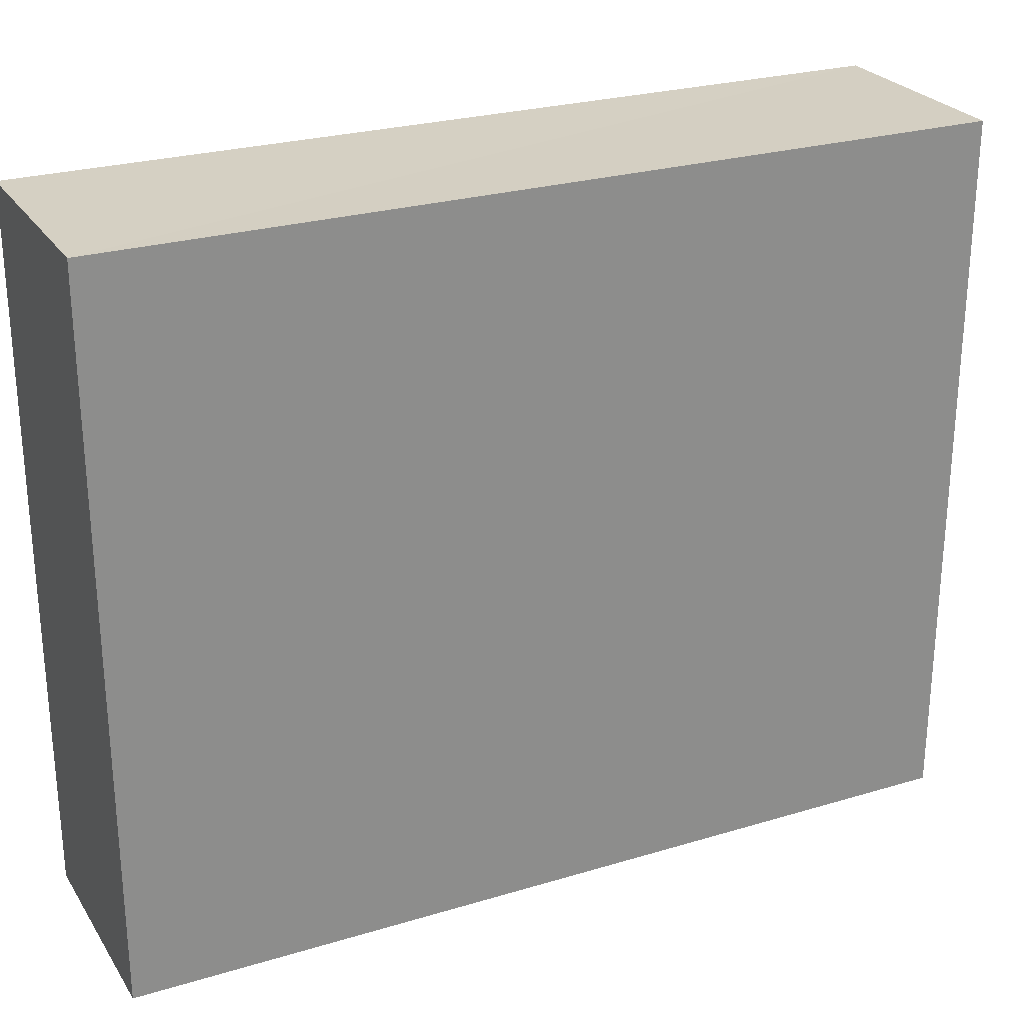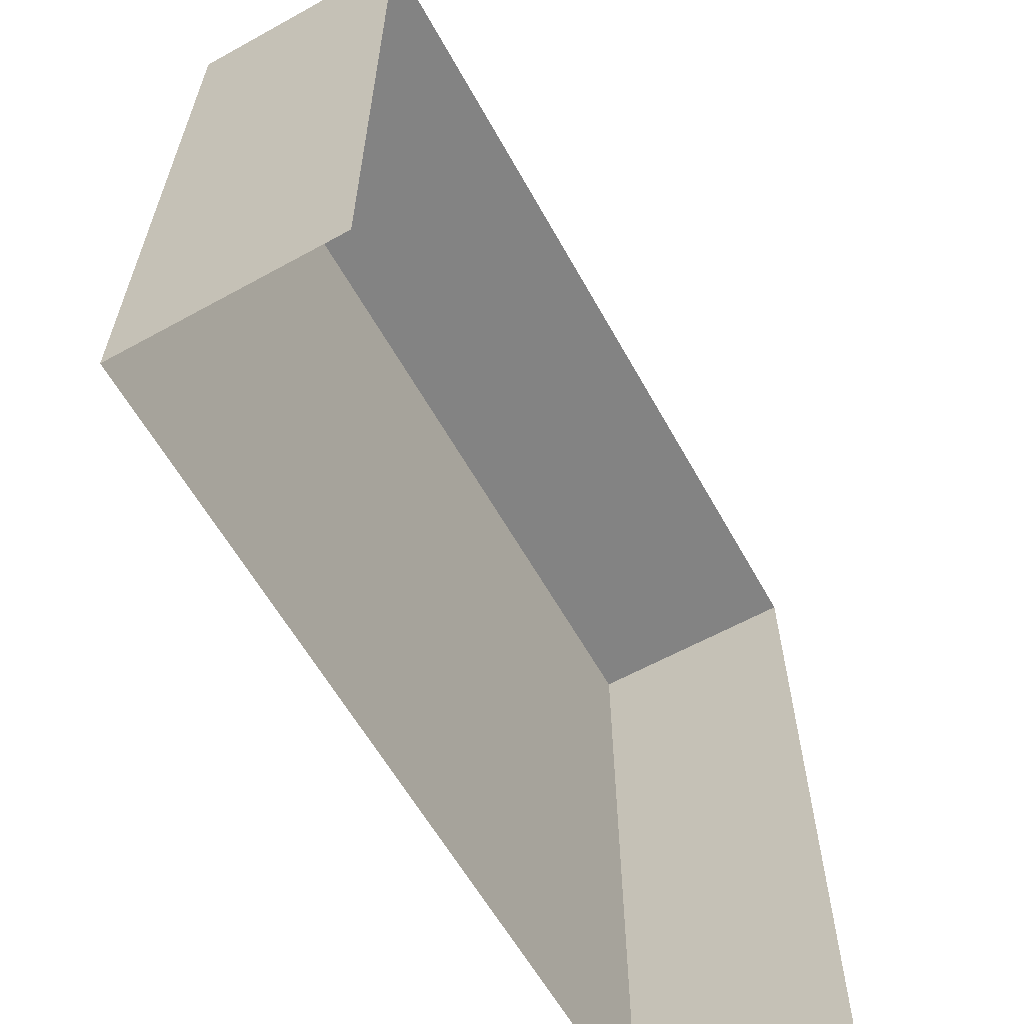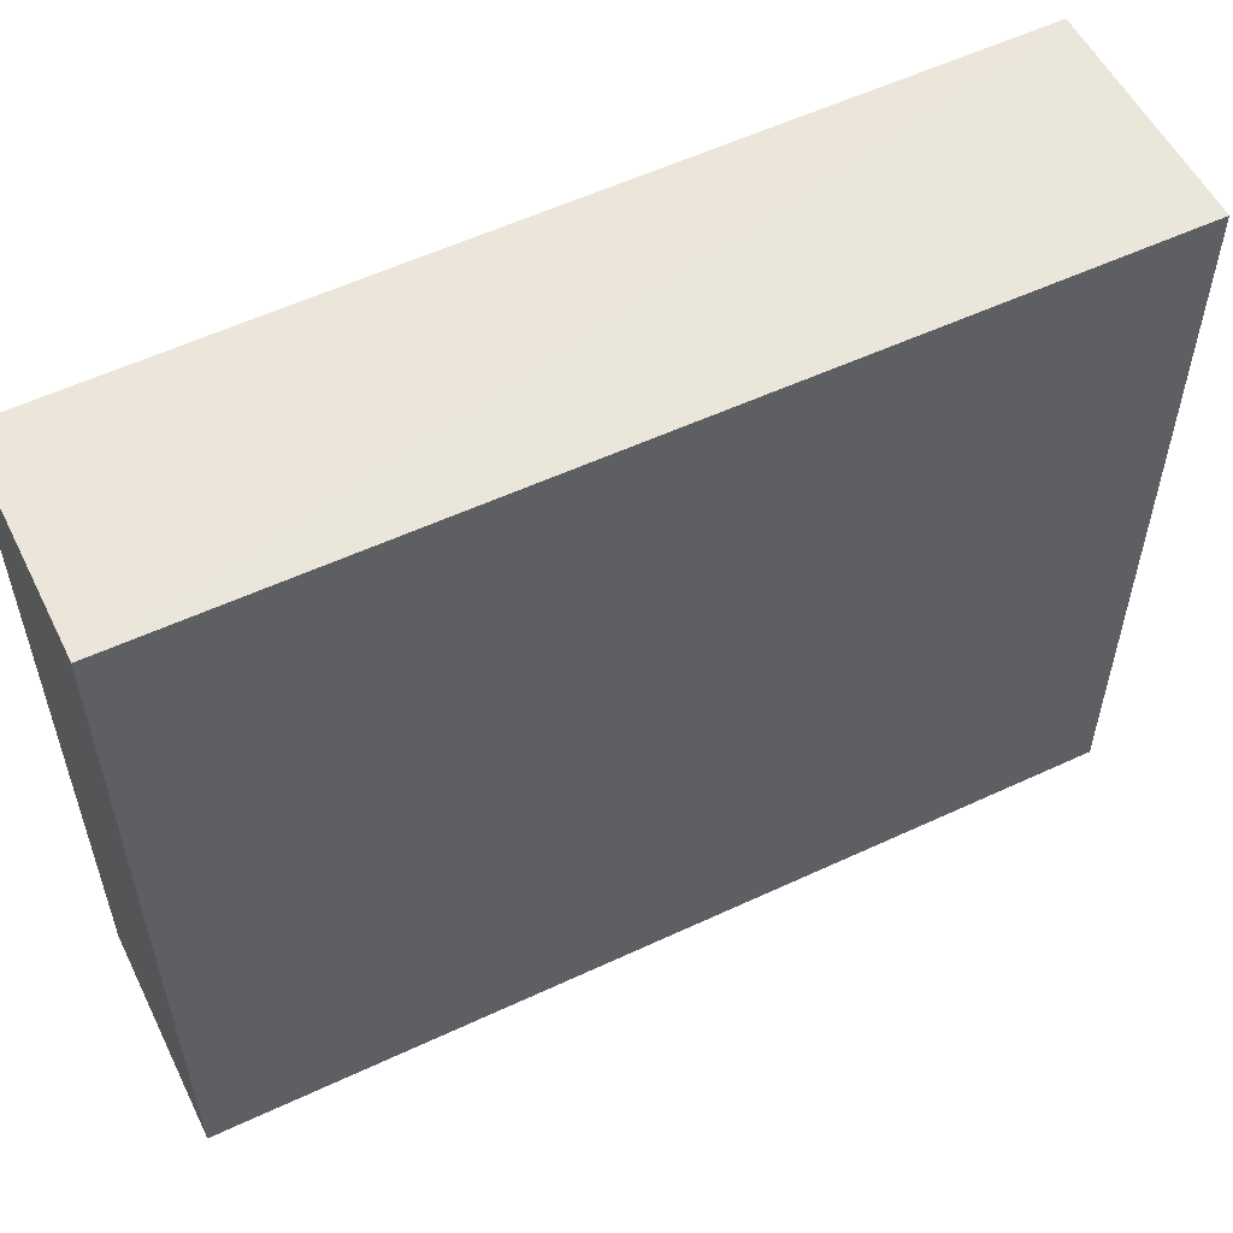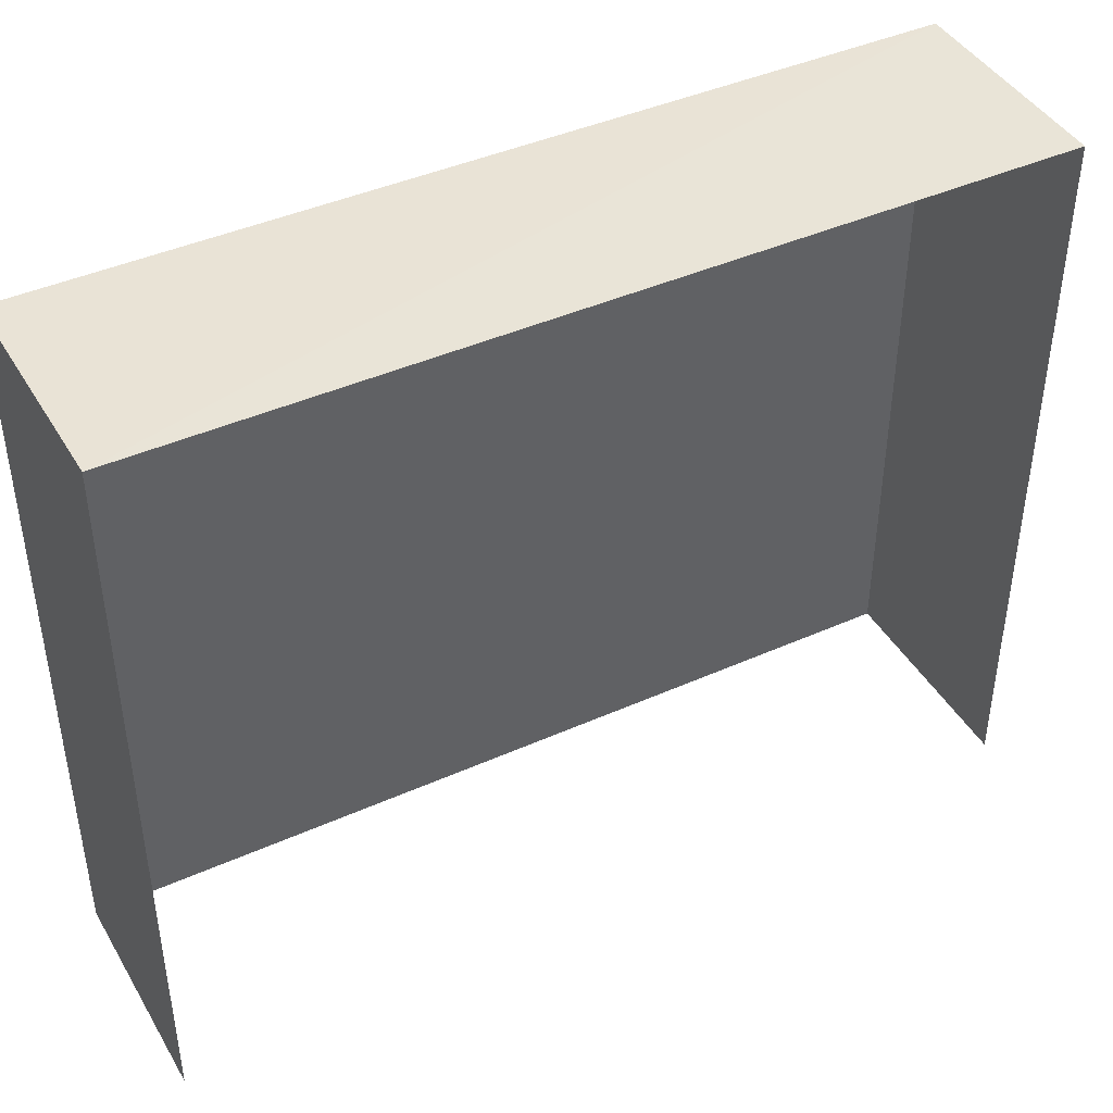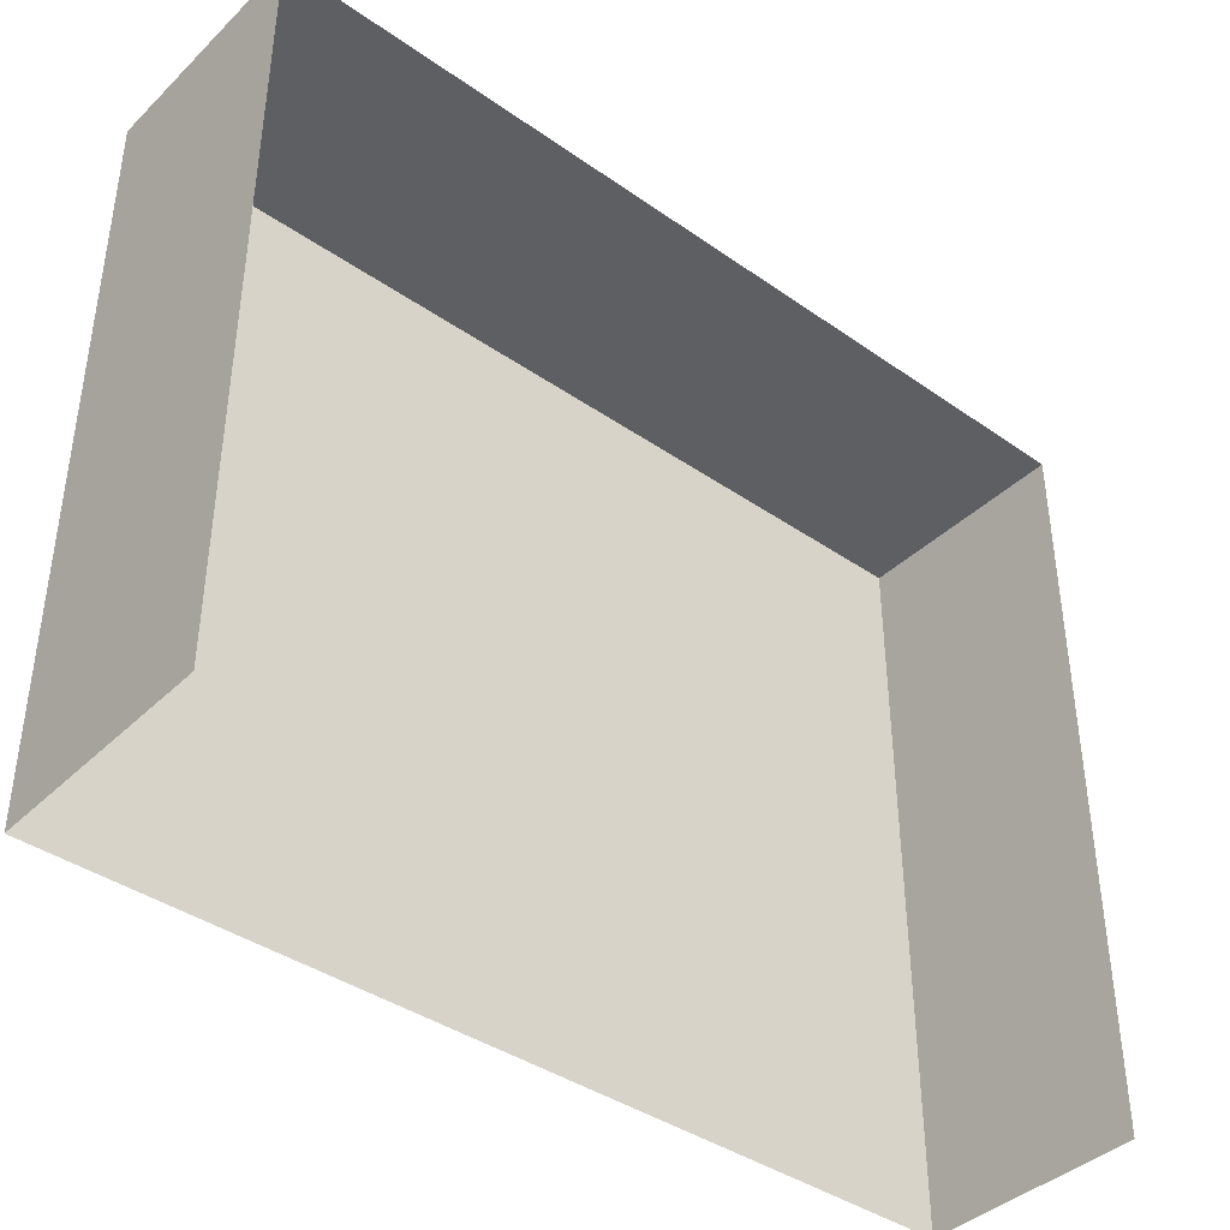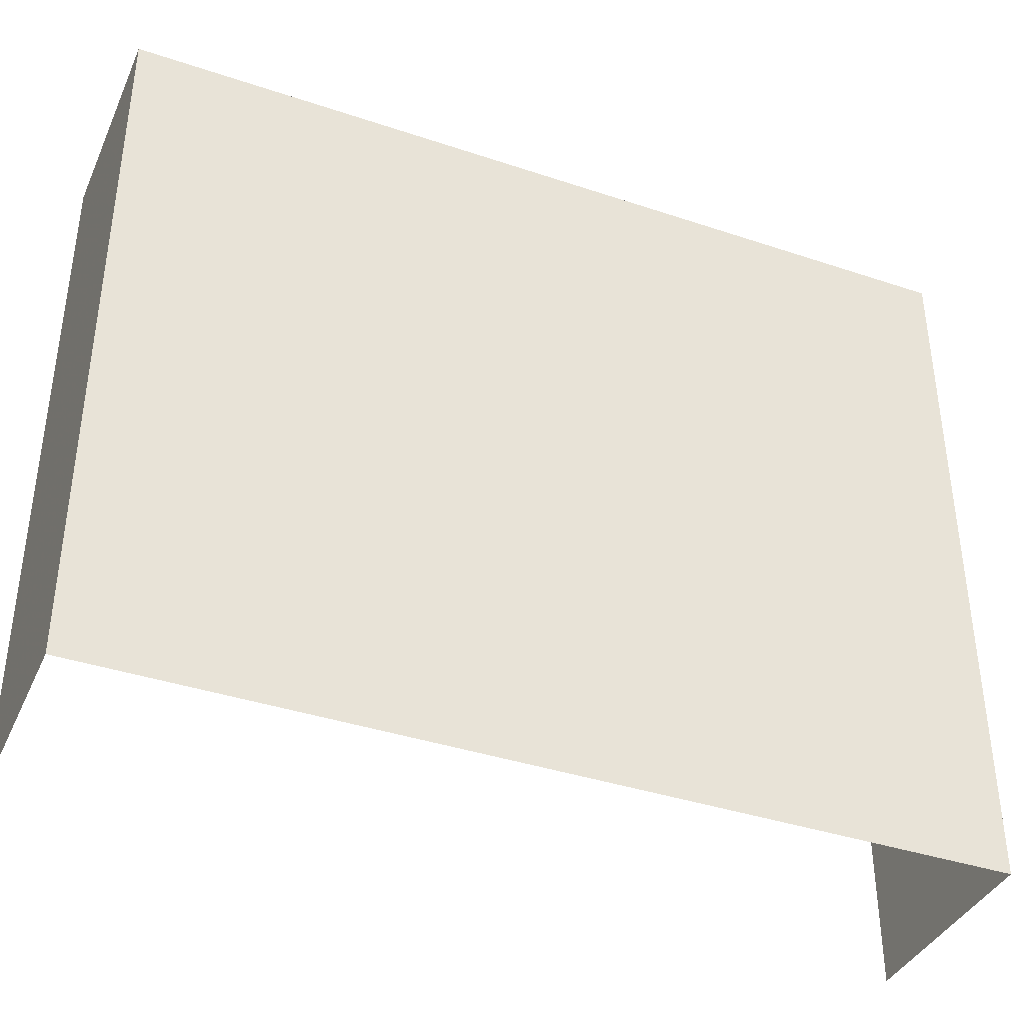
<metadata>
{"format":"obj","ext":"obj","renderer":"f3d","projection":"perspective","resolution":1024,"background":"white","views":[{"elev":26.0,"azim":-116.4,"up":"+Z"},{"elev":-61.0,"azim":28.3,"up":"+Z"},{"elev":55.0,"azim":-117.4,"up":"+Z"},{"elev":42.6,"azim":60.9,"up":"+Z"},{"elev":-40.5,"azim":48.6,"up":"+Z"},{"elev":-38.8,"azim":-113.9,"up":"+Z"}]}
</metadata>
<code>
v -3.737e+05 -1.046e+05 23.96
v -3.737e+05 -1.046e+05 23.96
v -3.737e+05 -1.046e+05 23.96
v -3.737e+05 -1.046e+05 23.96
v -3.737e+05 -1.046e+05 29.98
v -3.737e+05 -1.046e+05 29.98
v -3.737e+05 -1.046e+05 29.98
v -3.737e+05 -1.046e+05 29.98
f 1 2 3
f 4 1 3
f 8 3 2
f 8 7 3
f 5 6 7
f 8 5 7
f 6 4 3
f 7 6 3
f 5 1 4
f 6 5 4
f 5 2 1
f 5 8 2

</code>
